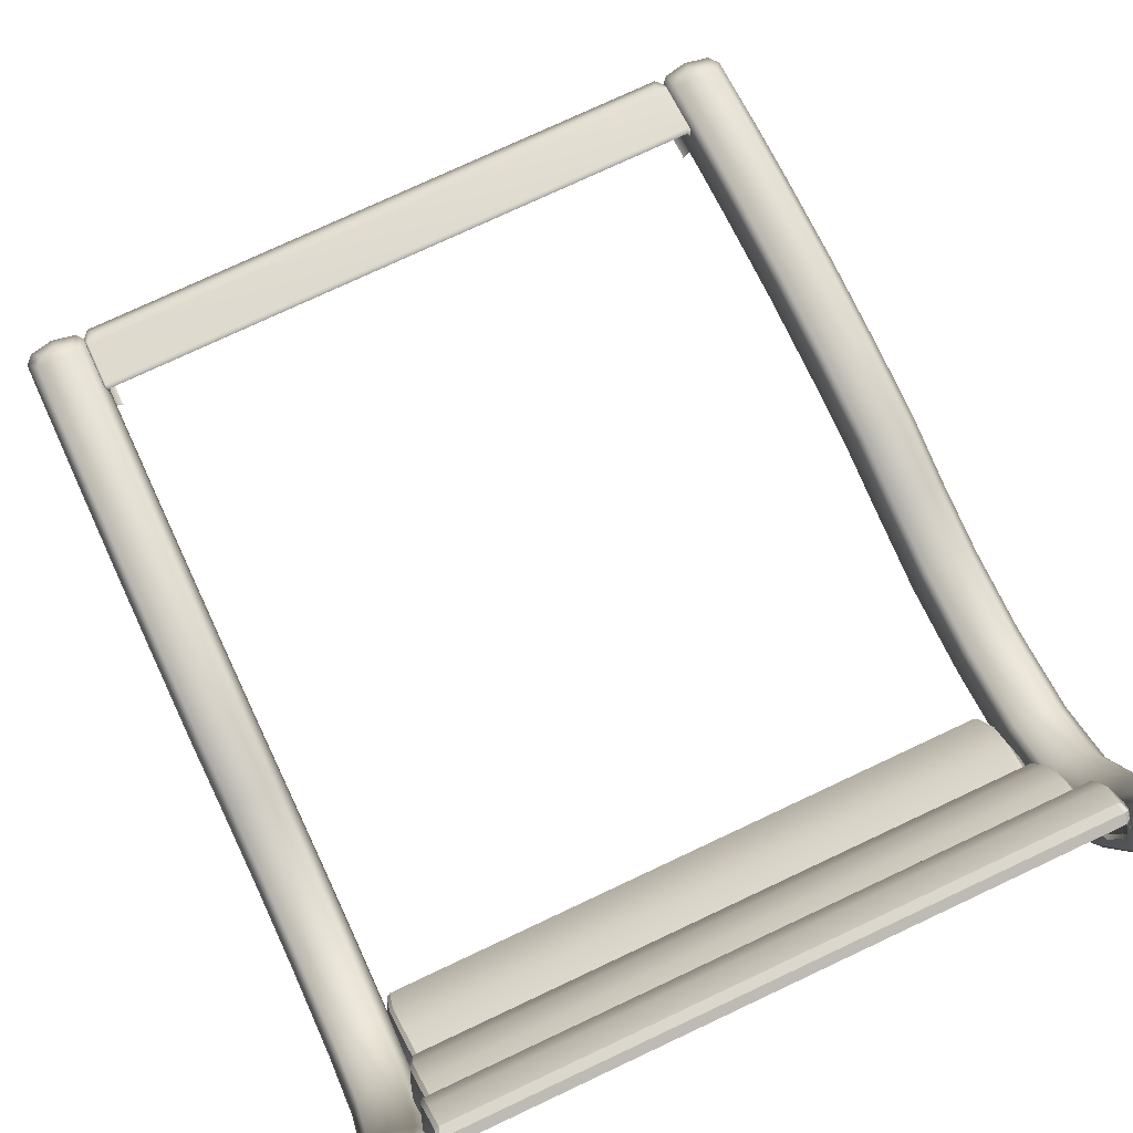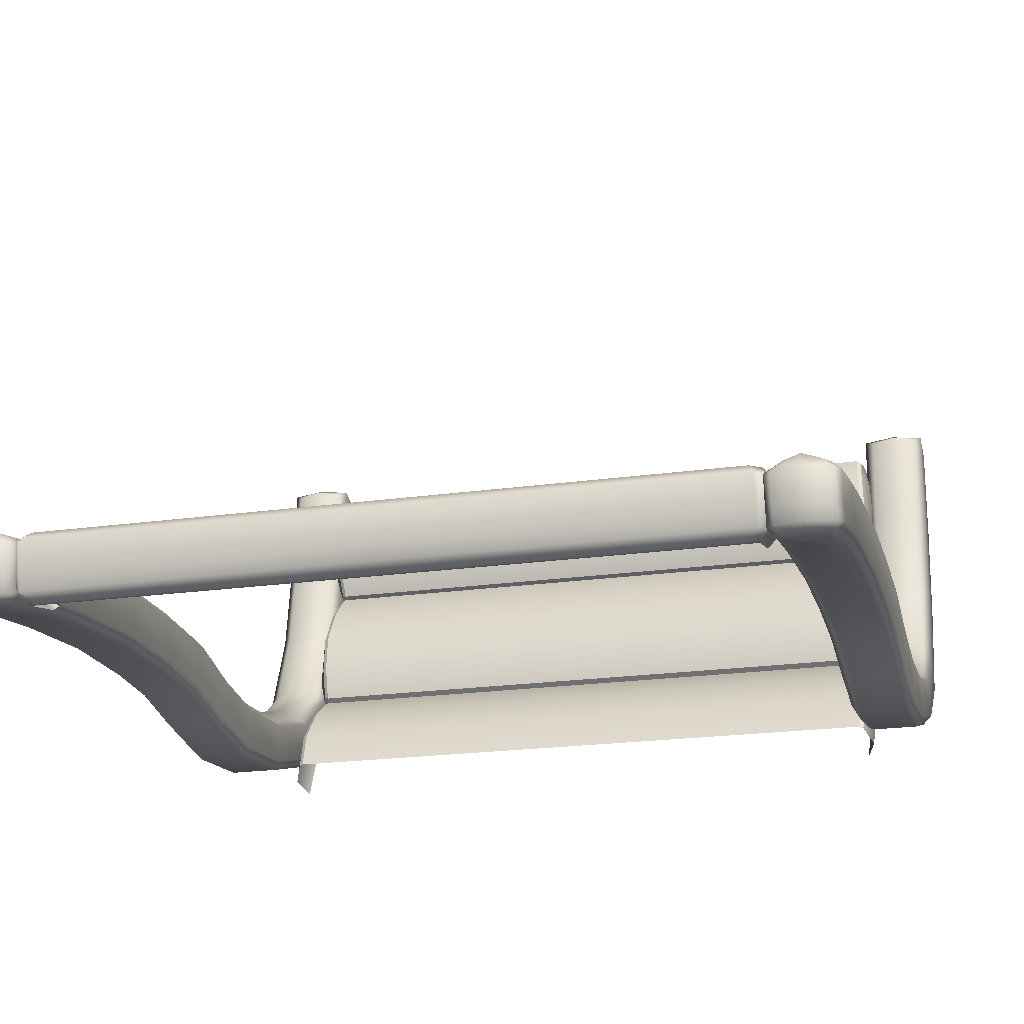
<metadata>
{"format":"obj","ext":"obj","renderer":"f3d","projection":"perspective","resolution":1024,"background":"white","views":[{"elev":76.8,"azim":154.9,"up":"+Y"},{"elev":-20.9,"azim":14.4,"up":"+Y"}]}
</metadata>
<code>
v -139.7 199.4 -197.6
v -139.7 169.6 -193.2
v 139.7 169.6 -193.2
v 139.7 199.4 -197.6
v -133.3 159.5 -187.7
v -135.1 160.3 -188.7
v -136 171.5 -184
v -134.1 171.6 -182.8
v 135.1 160.3 -188.7
v 133.3 159.5 -187.7
v 134.1 171.6 -182.8
v 136 171.5 -184
v -133.3 211.4 -195.2
v -135.1 210.4 -196
v -136 210.7 -199.2
v -134.4 211.8 -199.4
v 135.1 210.4 -196
v 133.3 211.4 -195.2
v 136 210.7 -199.2
v 134.4 211.8 -199.4
v -133.3 210.3 -203.3
v -135.1 209.5 -202.3
v -134.1 197.4 -208.1
v -136 197.5 -206.8
v 135.1 209.5 -202.3
v 133.3 210.3 -203.3
v 134.1 197.4 -208.1
v 136 197.5 -206.8
v -133.3 158.4 -195.7
v -135.1 159.4 -195
v -136 159.1 -191.7
v -134.4 158 -191.6
v 135.1 159.4 -195
v 133.3 158.4 -195.7
v 134.4 158 -191.6
v 136 159.1 -191.7
v -134.1 200.4 -187
v -136 200.2 -188.2
v -134.1 168.5 -203.9
v -136 168.8 -202.6
v 134.1 168.5 -203.9
v 136 168.8 -202.6
v 134.1 200.4 -187
v 136 200.2 -188.2
v -135 186.4 -182.7
v -136.8 186.2 -183.9
v -140.5 184.5 -195.4
v -136.8 183.1 -204.7
v -135 183 -206
v 135 183 -206
v 136.8 183.1 -204.7
v 140.5 184.5 -195.4
v 136.8 186.2 -183.9
v 135 186.4 -182.7
v -139.7 142.4 -185
v -139.7 108.3 -172.1
v 139.7 108.3 -172.1
v 139.7 142.4 -185
v -133.3 97.63 -163.7
v -135.1 98.37 -164.9
v -136 112.3 -163.5
v -134.1 112.7 -162.3
v 135.1 98.37 -164.9
v 133.3 97.63 -163.7
v 134.1 112.7 -162.3
v 136 112.3 -163.5
v -133.3 156.9 -186.1
v -135.1 155.6 -186.6
v -136 155.3 -189.8
v -134.4 156.5 -190.3
v 135.1 155.6 -186.6
v 133.3 156.9 -186.1
v 136 155.3 -189.8
v 134.4 156.5 -190.3
v -133.3 154.1 -193.7
v -135.1 153.3 -192.5
v -134.1 138.1 -194.7
v -136 138.5 -193.5
v 135.1 153.3 -192.5
v 133.3 154.1 -193.7
v 134.1 138.1 -194.7
v 136 138.5 -193.5
v -133.3 94.75 -171.3
v -135.1 96.1 -170.9
v -136 96.41 -167.5
v -134.4 95.15 -167.1
v 135.1 96.1 -170.9
v 133.3 94.75 -171.3
v 134.4 95.15 -167.1
v 136 96.41 -167.5
v -134.1 145.6 -174.8
v -136 145.1 -175.9
v -134.1 105.1 -182.2
v -136 105.6 -181.1
v 134.1 105.1 -182.2
v 136 105.6 -181.1
v 134.1 145.6 -174.8
v 136 145.1 -175.9
v -135 130 -166.5
v -136.8 129.5 -167.6
v -140.5 125.4 -178.5
v -136.8 122 -187.3
v -135 121.6 -188.5
v 135 121.6 -188.5
v 136.8 122 -187.3
v 140.5 125.4 -178.5
v 136.8 129.5 -167.6
v 135 130 -166.5
v -139.7 80.62 -158.9
v -139.7 49.3 -140.3
v 139.7 49.3 -140.3
v 139.7 80.62 -158.9
v -136 54.7 -132.6
v -134.1 55.3 -131.5
v 134.1 55.3 -131.5
v 136 54.7 -132.6
v -133.3 94.73 -162.6
v -135.1 93.32 -162.8
v -136 92.44 -166
v -134.4 93.6 -166.7
v 135.1 93.32 -162.8
v 133.3 94.73 -162.6
v 136 92.44 -166
v 134.4 93.6 -166.7
v -133.3 90.56 -169.6
v -135.1 90.06 -168.3
v -136 75.24 -166.7
v 135.1 90.06 -168.3
v 133.3 90.56 -169.6
v 136 75.24 -166.7
v -134.1 85.56 -149.5
v -136 84.86 -150.5
v -136 45.08 -148.7
v 136 45.08 -148.7
v 134.1 85.56 -149.5
v 136 84.86 -150.5
v -135 71.58 -138.5
v -136.8 70.93 -139.6
v -140.5 64.96 -149.6
v -136.8 60.16 -157.7
v 136.8 60.16 -157.7
v 140.5 64.96 -149.6
v 136.8 70.93 -139.6
v 135 71.58 -138.5
v 135.9 39.89 179
v 139.4 40.66 174.8
v 132 36.7 173.8
v 135.4 37.5 169.8
v 137.9 63.37 174.2
v 133.8 63.18 177.9
v 139.4 58.78 178.5
v 135.9 58.3 182.7
v 135.9 47.64 180.9
v 139.4 48.44 176.6
v 136.5 66.58 151.3
v 137.9 63.2 150.6
v 137.9 55.29 150.2
v 137.9 47.38 149.8
v 134 44 149.1
v 137.9 67.97 153.2
v 139.4 64.06 152.6
v 139.4 54.92 152.2
v 139.4 45.87 151.8
v 135.4 42.01 150.9
v -0.01199 37.5 169.8
v -0.01199 36.7 173.8
v -0.01199 39.89 179
v -0.01199 47.64 180.9
v -0.01199 58.3 182.7
v -0.01199 63.18 177.9
v -0.01199 63.37 174.2
v -0.01199 67.97 153.2
v -0.01199 66.58 151.3
v -135.9 39.89 179
v -139.4 40.66 174.8
v -139.4 48.44 176.6
v -136 47.64 180.9
v -132 36.7 173.8
v -135.4 37.5 169.8
v -138 63.37 174.2
v -133.8 63.18 177.9
v -136 58.3 182.7
v -139.4 58.78 178.5
v -139.4 45.87 151.8
v -135.4 42.01 150.9
v -134 44 149.1
v -137.9 47.38 149.8
v -138 67.97 153.2
v -139.4 64.06 152.6
v -137.9 63.2 150.6
v -136.5 66.58 151.3
v -139.4 54.92 152.2
v -137.9 55.29 150.2
v -165.5 66.07 143.6
v -161.6 69.95 144.3
v -137.9 66.07 143.6
v -141.9 69.95 144.3
v -161.6 60.55 -154.2
v -165.5 64.2 -152.6
v -165.5 51.69 -110.3
v -161.6 47.79 -111.1
v -137.9 64.2 -152.6
v -141.9 60.55 -154.2
v -141.9 47.79 -111.1
v -137.9 51.69 -110.3
v -161.6 82.9 -143.7
v -165.5 79.36 -145.5
v -165.5 99.24 -172.1
v -161.6 101.7 -168.8
v -137.9 79.36 -145.5
v -141.9 82.9 -143.7
v -141.9 101.7 -168.8
v -137.9 99.24 -172.1
v -137.9 85.94 -184.1
v -141.9 83.27 -187.3
v -161.6 83.27 -187.3
v -165.5 85.94 -184.1
v -165.5 136.5 -187.4
v -161.6 137.6 -183.6
v -137.9 136.5 -187.4
v -141.9 137.6 -183.6
v -161.6 219.6 -194.3
v -165.5 221.9 -198.5
v -137.9 221.9 -198.5
v -141.9 219.6 -194.3
v -141.9 125.3 -204.6
v -137.9 126.4 -200.8
v -165.5 126.4 -200.8
v -161.6 125.3 -204.6
v -141.9 212.2 -216.2
v -137.9 217.1 -212.6
v -165.5 217.1 -212.6
v -161.6 212.2 -216.2
v -161.6 180.3 -190.4
v -165.5 179.7 -194.3
v -165.5 174.6 -210
v -161.6 174.1 -213.9
v -141.9 174.1 -213.9
v -137.9 174.6 -210
v -137.9 179.7 -194.3
v -141.9 180.3 -190.4
v -161.6 69.39 -69.44
v -165.5 65.43 -69.12
v -165.5 68.18 -107.5
v -161.6 72.12 -106.8
v -161.6 43.55 -69.45
v -165.5 47.54 -69.62
v -165.5 57.9 -4.347
v -161.6 53.96 -3.944
v -137.9 47.54 -69.62
v -141.9 43.55 -69.45
v -141.9 53.96 -3.944
v -137.9 57.9 -4.347
v -137.9 65.43 -69.12
v -141.9 69.39 -69.44
v -137.9 68.18 -107.5
v -141.9 72.12 -106.8
v -161.6 79.75 70.62
v -165.5 75.81 70.34
v -165.5 77.1 28.89
v -161.6 81.05 28.91
v -161.6 53.63 70.62
v -165.5 57.57 70.9
v -165.5 52.18 116
v -161.6 48.27 115.4
v -137.9 57.57 70.9
v -141.9 53.63 70.62
v -141.9 48.27 115.4
v -137.9 52.18 116
v -137.9 75.81 70.34
v -141.9 79.75 70.62
v -137.9 77.1 28.89
v -141.9 81.05 28.91
v -161.6 80.08 -7.499
v -165.5 76.14 -7.096
v -165.5 58.88 28.92
v -161.6 54.93 28.91
v -141.9 54.93 28.91
v -137.9 58.88 28.92
v -137.9 76.14 -7.096
v -141.9 80.08 -7.499
v -161.6 74.32 117.4
v -165.5 70.41 116.8
v -165.5 47.89 142.8
v -161.6 44.02 142
v -141.9 44.02 142
v -137.9 47.89 142.8
v -137.9 70.41 116.8
v -141.9 74.32 117.4
v -151.7 223.9 -198.5
v -151.7 220.3 -191.7
v -151.7 180.3 -187.8
v -151.7 137.6 -181
v -151.7 103.2 -165.2
v -151.7 87.37 -142.6
v -151.7 75.18 -106.8
v -151.7 72.44 -69.44
v -151.7 83.14 -7.499
v -151.7 84.11 28.91
v -151.7 82.81 70.62
v -151.7 77.37 117.4
v -151.7 73.01 144.3
v -151.7 65.67 178.4
v -151.7 58.02 184.9
v -151.7 39.84 181.2
v -151.7 36.7 174.8
v -151.7 213.3 -216.2
v -151.7 219.1 -212.6
v -165.5 69.34 -36.61
v -161.6 73.26 -37.22
v -151.7 76.31 -37.41
v -141.9 73.26 -37.22
v -137.9 69.34 -36.61
v -137.9 52.12 -36.13
v -141.9 48.18 -35.59
v -161.6 48.18 -35.59
v -165.5 52.12 -36.13
v -151.7 47.64 184.2
v -158.1 36.7 173.8
v -161.6 37.5 169.8
v -165.5 40.66 174.8
v -162.1 39.89 179
v -141.4 39.89 179
v -137.9 40.66 174.8
v -145.3 36.7 173.8
v -141.9 37.5 169.8
v -162.1 58.3 182.7
v -165.5 58.78 178.5
v -158.2 63.65 177.9
v -161.6 63.37 174.2
v -141.9 63.37 174.2
v -145.2 63.65 177.9
v -137.9 58.78 178.5
v -141.4 58.3 182.7
v -141.4 47.64 180.9
v -137.9 48.44 176.6
v -165.5 48.44 176.6
v -162.1 47.64 180.9
v -151.7 67.04 173.5
v 165.5 66.07 143.6
v 161.6 69.95 144.3
v 137.9 66.07 143.6
v 141.9 69.95 144.3
v 161.6 60.55 -154.2
v 165.5 64.2 -152.6
v 165.5 51.69 -110.3
v 161.6 47.79 -111.1
v 137.9 64.2 -152.6
v 141.9 60.55 -154.2
v 141.9 47.79 -111.1
v 137.9 51.69 -110.3
v 161.6 82.9 -143.7
v 165.5 79.36 -145.5
v 165.5 99.24 -172.1
v 161.6 101.7 -168.8
v 137.9 79.36 -145.5
v 141.9 82.9 -143.7
v 141.9 101.7 -168.8
v 137.9 99.24 -172.1
v 137.9 85.94 -184.1
v 141.9 83.27 -187.3
v 161.6 83.27 -187.3
v 165.5 85.94 -184.1
v 165.5 136.5 -187.4
v 161.6 137.6 -183.6
v 137.9 136.5 -187.4
v 141.9 137.6 -183.6
v 161.6 219.6 -194.3
v 165.5 221.9 -198.5
v 137.9 221.9 -198.5
v 141.9 219.6 -194.3
v 141.9 125.3 -204.6
v 137.9 126.4 -200.8
v 165.5 126.4 -200.8
v 161.6 125.3 -204.6
v 141.9 212.2 -216.2
v 137.9 217.1 -212.6
v 165.5 217.1 -212.6
v 161.6 212.2 -216.2
v 161.6 180.3 -190.4
v 165.5 179.7 -194.3
v 165.5 174.6 -210
v 161.6 174.1 -213.9
v 141.9 174.1 -213.9
v 137.9 174.6 -210
v 137.9 179.7 -194.3
v 141.9 180.3 -190.4
v 161.6 69.39 -69.44
v 165.5 65.43 -69.12
v 165.5 68.18 -107.5
v 161.6 72.12 -106.8
v 161.6 43.55 -69.45
v 165.5 47.54 -69.62
v 165.5 57.9 -4.347
v 161.6 53.96 -3.944
v 137.9 47.54 -69.62
v 141.9 43.55 -69.45
v 141.9 53.96 -3.944
v 137.9 57.9 -4.347
v 137.9 65.43 -69.12
v 141.9 69.39 -69.44
v 137.9 68.18 -107.5
v 141.9 72.12 -106.8
v 161.6 79.75 70.62
v 165.5 75.81 70.34
v 165.5 77.1 28.89
v 161.6 81.05 28.91
v 161.6 53.63 70.62
v 165.5 57.57 70.9
v 165.5 52.18 116
v 161.6 48.27 115.4
v 137.9 57.57 70.9
v 141.9 53.63 70.62
v 141.9 48.27 115.4
v 137.9 52.18 116
v 137.9 75.81 70.34
v 141.9 79.75 70.62
v 137.9 77.1 28.89
v 141.9 81.05 28.91
v 161.6 80.08 -7.499
v 165.5 76.14 -7.096
v 165.5 58.88 28.92
v 161.6 54.93 28.91
v 141.9 54.93 28.91
v 137.9 58.88 28.92
v 137.9 76.14 -7.096
v 141.9 80.08 -7.499
v 161.6 74.32 117.4
v 165.5 70.41 116.8
v 165.5 47.89 142.8
v 161.6 44.02 142
v 141.9 44.02 142
v 137.9 47.89 142.8
v 137.9 70.41 116.8
v 141.9 74.32 117.4
v 151.7 223.9 -198.5
v 151.7 220.3 -191.7
v 151.7 180.3 -187.8
v 151.7 137.6 -181
v 151.7 103.2 -165.2
v 151.7 87.37 -142.6
v 151.7 75.18 -106.8
v 151.7 72.44 -69.44
v 151.7 83.14 -7.499
v 151.7 84.11 28.91
v 151.7 82.81 70.62
v 151.7 77.37 117.4
v 151.7 73.01 144.3
v 151.7 65.67 178.4
v 151.7 58.02 184.9
v 151.7 39.84 181.2
v 151.7 36.7 174.8
v 151.7 213.3 -216.2
v 151.7 219.1 -212.6
v 165.5 69.34 -36.61
v 161.6 73.26 -37.22
v 151.7 76.31 -37.41
v 141.9 73.26 -37.22
v 137.9 69.34 -36.61
v 137.9 52.12 -36.13
v 141.9 48.18 -35.59
v 161.6 48.18 -35.59
v 165.5 52.12 -36.13
v 151.7 47.64 184.2
v 158.1 36.7 173.8
v 161.6 37.5 169.8
v 165.5 40.66 174.8
v 162.1 39.89 179
v 141.4 39.89 179
v 137.9 40.66 174.8
v 145.3 36.7 173.8
v 141.9 37.5 169.8
v 162.1 58.3 182.7
v 165.5 58.78 178.5
v 158.2 63.65 177.9
v 161.6 63.37 174.2
v 141.9 63.37 174.2
v 145.2 63.65 177.9
v 137.9 58.78 178.5
v 141.4 58.3 182.7
v 141.4 47.64 180.9
v 137.9 48.44 176.6
v 165.5 48.44 176.6
v 162.1 47.64 180.9
v 151.7 67.04 173.5
f 5 6 31 32
f 6 5 8 7
f 7 8 45 46
f 9 10 35 36
f 10 9 12 11
f 11 12 53 54
f 13 14 38 37
f 14 13 16 15
f 15 16 21 22
f 17 18 43 44
f 18 17 19 20
f 20 19 25 26
f 22 21 23 24
f 48 49 39 40
f 26 25 28 27
f 50 51 42 41
f 29 30 40 39
f 30 29 32 31
f 33 34 41 42
f 34 33 36 35
f 5 10 11 8
f 13 18 20 16
f 32 35 10 5
f 9 36 3 12
f 31 6 7 2
f 1 38 14 15
f 44 4 19 17
f 37 43 18 13
f 2 7 46 47
f 12 3 52 53
f 8 11 54 45
f 24 1 15 22
f 40 2 47 48
f 30 31 2 40
f 29 34 35 32
f 3 36 33 42
f 52 3 42 51
f 19 4 28 25
f 16 20 26 21
f 46 45 37 38
f 47 46 38 1
f 48 47 1 24
f 24 23 49 48
f 27 28 51 50
f 4 52 51 28
f 53 52 4 44
f 54 53 44 43
f 45 54 43 37
f 59 60 85 86
f 60 59 62 61
f 61 62 99 100
f 63 64 89 90
f 64 63 66 65
f 65 66 107 108
f 67 68 92 91
f 68 67 70 69
f 69 70 75 76
f 71 72 97 98
f 72 71 73 74
f 74 73 79 80
f 76 75 77 78
f 102 103 93 94
f 80 79 82 81
f 104 105 96 95
f 83 84 94 93
f 84 83 86 85
f 87 88 95 96
f 88 87 90 89
f 59 64 65 62
f 67 72 74 70
f 86 89 64 59
f 63 90 57 66
f 85 60 61 56
f 55 92 68 69
f 98 58 73 71
f 91 97 72 67
f 56 61 100 101
f 66 57 106 107
f 62 65 108 99
f 78 55 69 76
f 94 56 101 102
f 84 85 56 94
f 83 88 89 86
f 57 90 87 96
f 106 57 96 105
f 73 58 82 79
f 70 74 80 75
f 100 99 91 92
f 101 100 92 55
f 102 101 55 78
f 78 77 103 102
f 81 82 105 104
f 58 106 105 82
f 107 106 58 98
f 108 107 98 97
f 99 108 97 91
f 113 114 137 138
f 115 116 143 144
f 117 118 132 131
f 118 117 120 119
f 119 120 125 126
f 121 122 135 136
f 122 121 123 124
f 124 123 128 129
f 117 122 124 120
f 109 132 118 119
f 136 112 123 121
f 131 135 122 117
f 110 113 138 139
f 116 111 142 143
f 114 115 144 137
f 127 109 119 126
f 133 110 139 140
f 142 111 134 141
f 123 112 130 128
f 120 124 129 125
f 138 137 131 132
f 139 138 132 109
f 140 139 109 127
f 112 142 141 130
f 143 142 112 136
f 144 143 136 135
f 137 144 135 131
f 145 146 154 153
f 146 145 147 148
f 149 150 152 151
f 151 152 153 154
f 163 164 159 158
f 160 161 156 155
f 156 161 162 157
f 162 163 158 157
f 149 151 161 160
f 162 161 151 154
f 154 146 163 162
f 146 148 164 163
f 147 166 165 148
f 147 145 167 166
f 145 153 168 167
f 153 152 169 168
f 152 150 170 169
f 171 170 150 149
f 172 171 149 160
f 173 172 160 155
f 174 177 176 175
f 175 179 178 174
f 180 183 182 181
f 183 176 177 182
f 184 187 186 185
f 188 191 190 189
f 190 193 192 189
f 192 193 187 184
f 180 188 189 183
f 192 176 183 189
f 176 192 184 175
f 175 184 185 179
f 178 179 165 166
f 178 166 167 174
f 174 167 168 177
f 177 168 169 182
f 182 169 170 181
f 171 180 181 170
f 172 188 180 171
f 173 191 188 172
f 194 195 282 283
f 197 196 288 289
f 198 199 217 216
f 199 198 201 200
f 200 201 246 247
f 202 203 215 214
f 203 202 205 204
f 204 205 250 251
f 206 207 244 245
f 207 206 209 208
f 208 209 219 218
f 210 211 257 256
f 211 210 213 212
f 212 213 220 221
f 214 215 226 227
f 216 217 228 229
f 218 219 234 235
f 221 220 240 241
f 222 223 235 234
f 290 291 225 224
f 224 225 241 240
f 227 226 238 239
f 229 228 236 237
f 230 231 239 238
f 231 230 307 308
f 232 233 237 236
f 242 243 309 310
f 243 242 245 244
f 247 246 316 317
f 248 249 277 276
f 251 250 314 315
f 252 253 279 278
f 254 255 312 313
f 255 254 256 257
f 258 259 283 282
f 259 258 261 260
f 260 261 274 275
f 262 263 276 277
f 263 262 265 264
f 264 265 285 284
f 266 267 278 279
f 267 266 269 268
f 268 269 287 286
f 270 271 289 288
f 271 270 272 273
f 273 272 280 281
f 339 331 197 302
f 308 290 224 231
f 286 326 285
f 295 211 212 294
f 210 202 214 213
f 215 203 198 216
f 199 207 208 217
f 294 212 221 293
f 213 214 227 220
f 226 215 216 229
f 217 208 218 228
f 236 235 223 232
f 307 230 238 237
f 240 239 231 224
f 292 241 225 291
f 228 218 235 236
f 238 226 229 237
f 220 227 239 240
f 293 221 241 292
f 200 247 243 244
f 204 251 246 201
f 254 250 205 256
f 297 255 257 296
f 276 263 259 260
f 278 267 262 277
f 270 266 279 272
f 300 271 273 299
f 247 317 309 243
f 251 315 316 246
f 313 314 250 254
f 311 312 255 297
f 263 264 283 259
f 267 268 265 262
f 288 269 266 270
f 301 289 271 300
f 248 276 260 275
f 252 278 277 249
f 272 279 253 280
f 299 273 281 298
f 199 200 244 207
f 203 204 201 198
f 256 205 202 210
f 296 257 211 295
f 264 284 194 283
f 268 286 285 265
f 196 287 269 288
f 302 197 289 301
f 223 222 291 290
f 234 292 291 222
f 219 293 292 234
f 209 294 293 219
f 206 295 294 209
f 245 296 295 206
f 242 297 296 245
f 310 311 297 242
f 261 299 298 274
f 258 300 299 261
f 282 301 300 258
f 195 302 301 282
f 285 306 319 320
f 307 237 233
f 308 307 233 232
f 223 290 308 232
f 310 309 275 274
f 274 298 311 310
f 298 281 312 311
f 313 312 281 280
f 280 253 314 313
f 315 314 253 252
f 316 315 252 249
f 317 316 249 248
f 309 317 248 275
f 330 339 302 195
f 320 319 322 321
f 321 322 338 337
f 323 324 336 335
f 324 323 325 326
f 327 328 337 338
f 328 327 329 330
f 331 332 334 333
f 333 334 335 336
f 320 321 284 285
f 305 306 325 323
f 324 326 286 287
f 328 330 195 194
f 303 304 334 332
f 331 333 196 197
f 318 335 334 304
f 336 196 333
f 194 337 328
f 329 327 304 303
f 338 318 304 327
f 322 319 306 305
f 284 321 337 194
f 322 305 318 338
f 305 323 335 318
f 324 287 196 336
f 330 329 303 339
f 303 332 331 339
f 285 326 325 306
f 340 429 428 341
f 343 435 434 342
f 344 362 363 345
f 345 346 347 344
f 346 393 392 347
f 348 360 361 349
f 349 350 351 348
f 350 397 396 351
f 352 391 390 353
f 353 354 355 352
f 354 364 365 355
f 356 402 403 357
f 357 358 359 356
f 358 367 366 359
f 360 373 372 361
f 362 375 374 363
f 364 381 380 365
f 367 387 386 366
f 368 380 381 369
f 436 370 371 437
f 370 386 387 371
f 373 385 384 372
f 375 383 382 374
f 376 384 385 377
f 377 454 453 376
f 378 382 383 379
f 388 456 455 389
f 389 390 391 388
f 393 463 462 392
f 394 422 423 395
f 397 461 460 396
f 398 424 425 399
f 400 459 458 401
f 401 403 402 400
f 404 428 429 405
f 405 406 407 404
f 406 421 420 407
f 408 423 422 409
f 409 410 411 408
f 410 430 431 411
f 412 425 424 413
f 413 414 415 412
f 414 432 433 415
f 416 434 435 417
f 417 419 418 416
f 419 427 426 418
f 485 448 343 477
f 454 377 370 436
f 432 431 472
f 441 440 358 357
f 356 359 360 348
f 361 362 344 349
f 345 363 354 353
f 440 439 367 358
f 359 366 373 360
f 372 375 362 361
f 363 374 364 354
f 382 378 369 381
f 453 383 384 376
f 386 370 377 385
f 438 437 371 387
f 374 382 381 364
f 384 383 375 372
f 366 386 385 373
f 439 438 387 367
f 346 390 389 393
f 350 347 392 397
f 400 402 351 396
f 443 442 403 401
f 422 406 405 409
f 424 423 408 413
f 416 418 425 412
f 446 445 419 417
f 393 389 455 463
f 397 392 462 461
f 459 400 396 460
f 457 443 401 458
f 409 405 429 410
f 413 408 411 414
f 434 416 412 415
f 447 446 417 435
f 394 421 406 422
f 398 395 423 424
f 418 426 399 425
f 445 444 427 419
f 345 353 390 346
f 349 344 347 350
f 402 356 348 351
f 442 441 357 403
f 410 429 340 430
f 414 411 431 432
f 342 434 415 433
f 448 447 435 343
f 369 436 437 368
f 380 368 437 438
f 365 380 438 439
f 355 365 439 440
f 352 355 440 441
f 391 352 441 442
f 388 391 442 443
f 456 388 443 457
f 407 420 444 445
f 404 407 445 446
f 428 404 446 447
f 341 428 447 448
f 431 466 465 452
f 453 379 383
f 454 378 379 453
f 369 378 454 436
f 456 420 421 455
f 420 456 457 444
f 444 457 458 427
f 459 426 427 458
f 426 459 460 399
f 461 398 399 460
f 462 395 398 461
f 463 394 395 462
f 455 421 394 463
f 476 341 448 485
f 466 467 468 465
f 467 483 484 468
f 469 481 482 470
f 470 472 471 469
f 473 484 483 474
f 474 476 475 473
f 477 479 480 478
f 479 482 481 480
f 466 431 430 467
f 451 469 471 452
f 470 433 432 472
f 474 340 341 476
f 449 478 480 450
f 477 343 342 479
f 464 450 480 481
f 482 479 342
f 340 474 483
f 475 449 450 473
f 484 473 450 464
f 468 451 452 465
f 430 340 483 467
f 468 484 464 451
f 451 464 481 469
f 470 482 342 433
f 476 485 449 475
f 449 485 477 478
f 431 452 471 472

</code>
